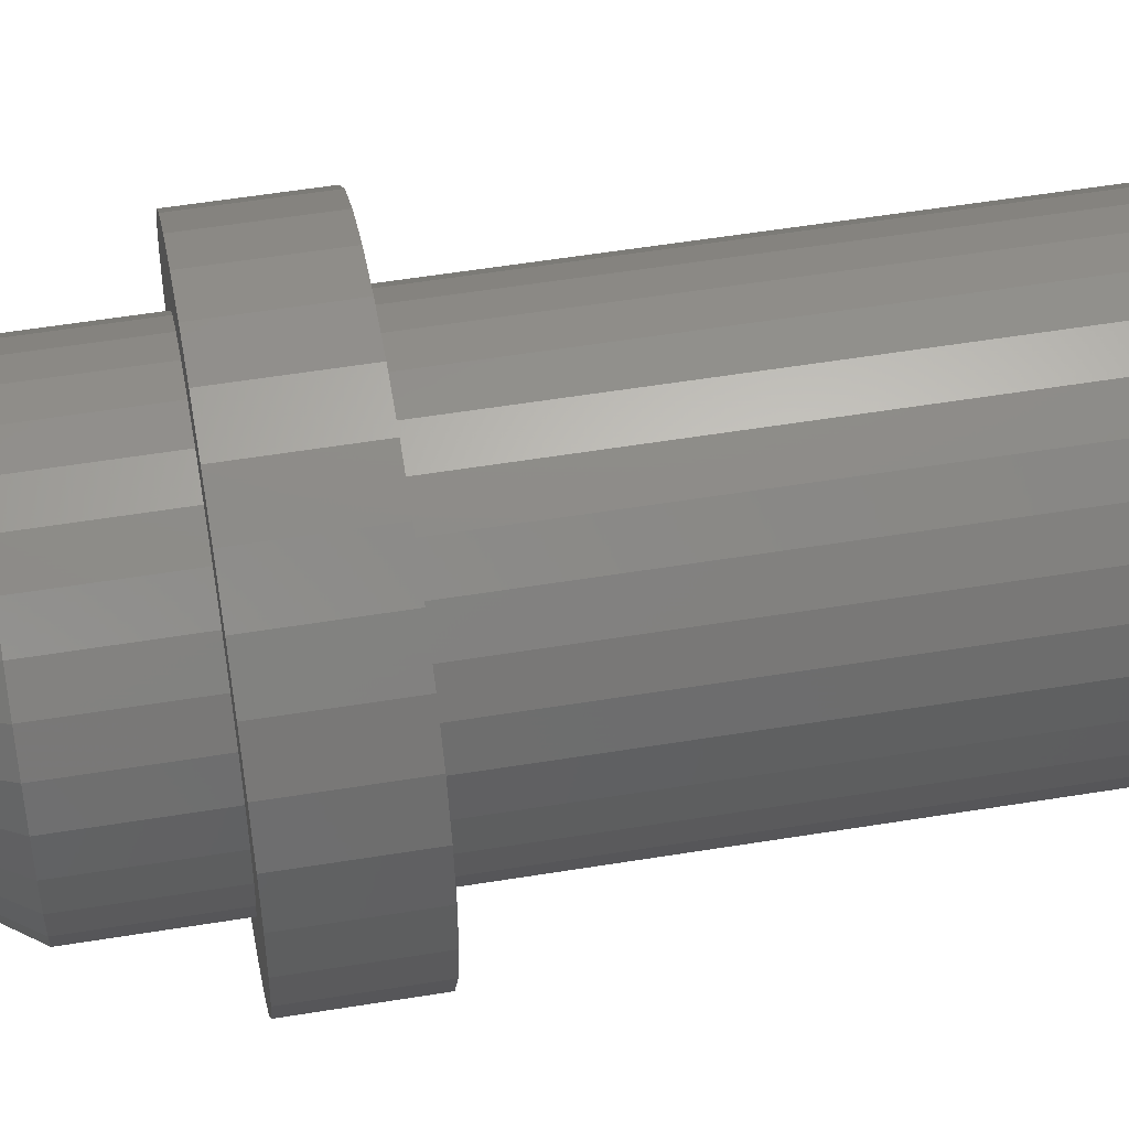
<metadata>
{"format":"stl","ext":"stl","renderer":"f3d","projection":"perspective","resolution":1024,"background":"white","views":[{"elev":53.7,"azim":-99.9,"up":"+Y"}]}
</metadata>
<code>
# stl→obj: 384 verts, 764 faces
v 0.009837 -0.1102 6.746e-18
v -0.01185 -0.11 6.734e-18
v -0.03307 -0.1055 6.463e-18
v 0.03114 -0.1061 6.499e-18
v 0.03307 0.1055 -6.463e-18
v -0.03114 0.1061 -6.499e-18
v -0.009837 0.1102 -6.746e-18
v 0.01185 0.11 -6.734e-18
v 0.05303 0.09707 -5.944e-18
v 0.07095 0.08486 -5.196e-18
v -0.06939 0.08614 -5.274e-18
v -0.05125 0.09802 -6.002e-18
v -0.05303 -0.09707 5.944e-18
v -0.07095 -0.08486 5.196e-18
v 0.06939 -0.08614 5.274e-18
v 0.05125 -0.09802 6.002e-18
v 0.08486 -0.07095 4.344e-18
v -0.08614 -0.06939 4.249e-18
v 0.09707 -0.05303 3.247e-18
v -0.09802 -0.05125 3.138e-18
v 0.1055 -0.03307 2.025e-18
v -0.1061 -0.03114 1.907e-18
v 0.11 -0.01185 7.253e-19
v -0.1102 -0.009837 6.023e-19
v 0.1102 0.009837 -6.023e-19
v -0.11 0.01185 -7.253e-19
v 0.1061 0.03114 -1.907e-18
v -0.1055 0.03307 -2.025e-18
v 0.09802 0.05125 -3.138e-18
v -0.09707 0.05303 -3.247e-18
v 0.08614 0.06939 -4.249e-18
v -0.08486 0.07095 -4.344e-18
v 0.05677 0.1039 0.08684
v 0.05677 0.1039 0.007812
v 0.03541 0.113 0.08684
v 0.03541 0.113 0.007812
v 0.01268 0.1177 0.08684
v 0.01268 0.1177 0.007812
v -0.01053 0.118 0.08684
v -0.01053 0.118 0.007812
v -0.03334 0.1136 0.08684
v -0.03334 0.1136 0.007812
v -0.05487 0.1049 0.08684
v -0.05487 0.1049 0.007812
v -0.07429 0.09222 0.08684
v -0.07429 0.09222 0.007812
v -0.09085 0.07596 0.08684
v -0.09085 0.07596 0.007812
v -0.1039 0.05677 0.08684
v -0.1039 0.05677 0.007812
v -0.113 0.03541 0.08684
v -0.113 0.03541 0.007812
v -0.1177 0.01268 0.08684
v -0.1177 0.01268 0.007812
v -0.118 -0.01053 0.08684
v -0.118 -0.01053 0.007812
v -0.1136 -0.03334 0.08684
v -0.1136 -0.03334 0.007812
v -0.1049 -0.05487 0.08684
v -0.1049 -0.05487 0.007812
v -0.09222 -0.07429 0.08684
v -0.09222 -0.07429 0.007812
v -0.07596 -0.09085 0.08684
v -0.07596 -0.09085 0.007812
v -0.05677 -0.1039 0.08684
v -0.05677 -0.1039 0.007812
v -0.03541 -0.113 0.08684
v -0.03541 -0.113 0.007812
v -0.01268 -0.1177 0.08684
v -0.01268 -0.1177 0.007812
v 0.01053 -0.118 0.08684
v 0.01053 -0.118 0.007812
v 0.03334 -0.1136 0.08684
v 0.03334 -0.1136 0.007812
v 0.05487 -0.1049 0.08684
v 0.05487 -0.1049 0.007812
v 0.07429 -0.09222 0.08684
v 0.07429 -0.09222 0.007812
v 0.09085 -0.07596 0.08684
v 0.09085 -0.07596 0.007812
v 0.1039 -0.05677 0.08684
v 0.1039 -0.05677 0.007812
v 0.113 -0.03541 0.08684
v 0.113 -0.03541 0.007812
v 0.1177 -0.01268 0.08684
v 0.1177 -0.01268 0.007812
v 0.118 0.01053 0.08684
v 0.118 0.01053 0.007812
v 0.1136 0.03334 0.08684
v 0.1136 0.03334 0.007812
v 0.1049 0.05487 0.08684
v 0.1049 0.05487 0.007812
v 0.09222 0.07429 0.08684
v 0.09222 0.07429 0.007812
v 0.07596 0.09085 0.08684
v 0.07596 0.09085 0.007812
v -0.03307 -0.1055 0.75
v -0.01185 -0.11 0.75
v 0.009837 -0.1102 0.75
v 0.03114 -0.1061 0.75
v -0.009837 0.1102 0.75
v -0.03114 0.1061 0.75
v 0.03307 0.1055 0.75
v 0.01185 0.11 0.75
v -0.05303 -0.09707 0.75
v 0.05125 -0.09802 0.75
v 0.06939 -0.08614 0.75
v -0.07095 -0.08486 0.75
v 0.05303 0.09707 0.75
v -0.05125 0.09802 0.75
v -0.06939 0.08614 0.75
v 0.07095 0.08486 0.75
v 0.11 -0.01185 0.75
v -0.1061 -0.03114 0.75
v 0.1055 -0.03307 0.75
v -0.09802 -0.05125 0.75
v 0.09707 -0.05303 0.75
v -0.08614 -0.06939 0.75
v 0.08486 -0.07095 0.75
v -0.1102 -0.009837 0.75
v 0.1102 0.009837 0.75
v -0.11 0.01185 0.75
v 0.1061 0.03114 0.75
v -0.1055 0.03307 0.75
v 0.09802 0.05125 0.75
v -0.09707 0.05303 0.75
v 0.08614 0.06939 0.75
v -0.08486 0.07095 0.75
v 0.05677 0.1039 0.7422
v 0.05677 0.1039 0.3079
v 0.03541 0.113 0.7422
v 0.03541 0.113 0.3079
v 0.01268 0.1177 0.7422
v 0.01268 0.1177 0.3079
v -0.01053 0.118 0.7422
v -0.01053 0.118 0.3079
v -0.03334 0.1136 0.7422
v -0.03334 0.1136 0.3079
v -0.05487 0.1049 0.7422
v -0.05487 0.1049 0.3079
v -0.07429 0.09222 0.7422
v -0.07429 0.09222 0.3079
v -0.09085 0.07596 0.7422
v -0.09085 0.07596 0.3079
v -0.1039 0.05677 0.7422
v -0.1039 0.05677 0.3079
v -0.113 0.03541 0.7422
v -0.113 0.03541 0.3079
v -0.1177 0.01268 0.7422
v -0.1177 0.01268 0.3079
v -0.118 -0.01053 0.7422
v -0.118 -0.01053 0.3079
v -0.1136 -0.03334 0.7422
v -0.1136 -0.03334 0.3079
v -0.1049 -0.05487 0.7422
v -0.1049 -0.05487 0.3079
v -0.09222 -0.07429 0.7422
v -0.09222 -0.07429 0.3079
v -0.07596 -0.09085 0.7422
v -0.07596 -0.09085 0.3079
v -0.05677 -0.1039 0.7422
v -0.05677 -0.1039 0.3079
v -0.03541 -0.113 0.7422
v -0.03541 -0.113 0.3079
v -0.01268 -0.1177 0.7422
v -0.01268 -0.1177 0.3079
v 0.01053 -0.118 0.7422
v 0.01053 -0.118 0.3079
v 0.03334 -0.1136 0.7422
v 0.03334 -0.1136 0.3079
v 0.05487 -0.1049 0.7422
v 0.05487 -0.1049 0.3079
v 0.07429 -0.09222 0.7422
v 0.07429 -0.09222 0.3079
v 0.09085 -0.07596 0.7422
v 0.09085 -0.07596 0.3079
v 0.1039 -0.05677 0.7422
v 0.1039 -0.05677 0.3079
v 0.113 -0.03541 0.7422
v 0.113 -0.03541 0.3079
v 0.1177 -0.01268 0.7422
v 0.1177 -0.01268 0.3079
v 0.118 0.01053 0.7422
v 0.118 0.01053 0.3079
v 0.1136 0.03334 0.7422
v 0.1136 0.03334 0.3079
v 0.1049 0.05487 0.7422
v 0.1049 0.05487 0.3079
v 0.09222 0.07429 0.7422
v 0.09222 0.07429 0.3079
v 0.07596 0.09085 0.7422
v 0.07596 0.09085 0.3079
v 0.04721 0.1507 0.3079
v 0.0757 0.1386 0.3079
v 0.1013 0.1211 0.3079
v 0.04445 -0.1515 0.3079
v 0.01404 -0.1573 0.3079
v -0.1573 -0.01404 0.3079
v -0.04445 0.1515 0.3079
v -0.07316 0.1399 0.3079
v -0.01404 0.1573 0.3079
v 0.07316 -0.1399 0.3079
v 0.09905 -0.123 0.3079
v 0.123 0.09905 0.3079
v -0.1013 -0.1211 0.3079
v -0.0757 -0.1386 0.3079
v -0.04721 -0.1507 0.3079
v -0.01691 -0.157 0.3079
v -0.123 -0.09905 0.3079
v -0.09905 0.123 0.3079
v -0.1211 0.1013 0.3079
v 0.01691 0.157 0.3079
v -0.1399 -0.07316 0.3079
v -0.1515 -0.04445 0.3079
v -0.1507 0.04721 0.3079
v -0.157 0.01691 0.3079
v -0.1386 0.0757 0.3079
v 0.157 -0.01691 0.3079
v 0.1507 -0.04721 0.3079
v 0.1386 -0.0757 0.3079
v 0.1211 -0.1013 0.3079
v 0.1515 0.04445 0.3079
v 0.1573 0.01404 0.3079
v 0.1399 0.07316 0.3079
v 0.0757 0.1386 0.2368
v 0.01268 0.1177 0.2368
v 0.04721 0.1507 0.2368
v 0.1013 0.1211 0.2368
v 0.01404 -0.1573 0.2368
v 0.01053 -0.118 0.2368
v 0.04445 -0.1515 0.2368
v -0.1136 -0.03334 0.2368
v -0.1573 -0.01404 0.2368
v -0.118 -0.01053 0.2368
v -0.01053 0.118 0.2368
v -0.07316 0.1399 0.2368
v -0.04445 0.1515 0.2368
v -0.01404 0.1573 0.2368
v 0.07316 -0.1399 0.2368
v 0.09905 -0.123 0.2368
v 0.03334 -0.1136 0.2368
v 0.05487 -0.1049 0.2368
v 0.03541 0.113 0.2368
v 0.05677 0.1039 0.2368
v 0.123 0.09905 0.2368
v 0.07596 0.09085 0.2368
v -0.01268 -0.1177 0.2368
v -0.01691 -0.157 0.2368
v -0.04721 -0.1507 0.2368
v -0.0757 -0.1386 0.2368
v -0.1013 -0.1211 0.2368
v -0.123 -0.09905 0.2368
v -0.05677 -0.1039 0.2368
v -0.03541 -0.113 0.2368
v -0.09905 0.123 0.2368
v -0.03334 0.1136 0.2368
v -0.05487 0.1049 0.2368
v -0.1211 0.1013 0.2368
v 0.01691 0.157 0.2368
v -0.1515 -0.04445 0.2368
v -0.1049 -0.05487 0.2368
v -0.1399 -0.07316 0.2368
v -0.09222 -0.07429 0.2368
v -0.07596 -0.09085 0.2368
v -0.1177 0.01268 0.2368
v -0.157 0.01691 0.2368
v -0.113 0.03541 0.2368
v -0.1507 0.04721 0.2368
v -0.1039 0.05677 0.2368
v -0.09085 0.07596 0.2368
v -0.1386 0.0757 0.2368
v -0.07429 0.09222 0.2368
v 0.1211 -0.1013 0.2368
v 0.07429 -0.09222 0.2368
v 0.1386 -0.0757 0.2368
v 0.09085 -0.07596 0.2368
v 0.1507 -0.04721 0.2368
v 0.1039 -0.05677 0.2368
v 0.157 -0.01691 0.2368
v 0.113 -0.03541 0.2368
v 0.1177 -0.01268 0.2368
v 0.1573 0.01404 0.2368
v 0.118 0.01053 0.2368
v 0.1515 0.04445 0.2368
v 0.1136 0.03334 0.2368
v 0.1049 0.05487 0.2368
v 0.1399 0.07316 0.2368
v 0.09222 0.07429 0.2368
v 0.05677 0.1039 0.1579
v 0.03541 0.113 0.1579
v 0.01268 0.1177 0.1579
v -0.01053 0.118 0.1579
v -0.03334 0.1136 0.1579
v -0.05487 0.1049 0.1579
v -0.07429 0.09222 0.1579
v -0.09085 0.07596 0.1579
v -0.1039 0.05677 0.1579
v -0.113 0.03541 0.1579
v -0.1177 0.01268 0.1579
v -0.118 -0.01053 0.1579
v -0.1136 -0.03334 0.1579
v -0.1049 -0.05487 0.1579
v -0.09222 -0.07429 0.1579
v -0.07596 -0.09085 0.1579
v -0.05677 -0.1039 0.1579
v -0.07874 0.06583 0.1342
v -0.09007 0.0492 0.1342
v -0.09794 0.03069 0.1342
v -0.102 0.01099 0.1342
v -0.1022 -0.009127 0.1342
v -0.09848 -0.02889 0.1342
v -0.09095 -0.04755 0.1342
v -0.07993 -0.06438 0.1342
v -0.06583 -0.07874 0.1342
v -0.0492 -0.09007 0.1342
v -0.06438 0.07993 0.1342
v -0.04755 0.09095 0.1342
v -0.02889 0.09848 0.1342
v -0.009127 0.1022 0.1342
v 0.01099 0.102 0.1342
v 0.03069 0.09794 0.1342
v 0.0492 0.09007 0.1342
v 0.0492 0.09007 0.1026
v 0.03069 0.09794 0.1026
v 0.01099 0.102 0.1026
v -0.009127 0.1022 0.1026
v -0.02889 0.09848 0.1026
v -0.04755 0.09095 0.1026
v -0.06438 0.07993 0.1026
v -0.07874 0.06583 0.1026
v -0.09007 0.0492 0.1026
v -0.09794 0.03069 0.1026
v -0.102 0.01099 0.1026
v -0.1022 -0.009127 0.1026
v -0.09848 -0.02889 0.1026
v -0.09095 -0.04755 0.1026
v -0.07993 -0.06438 0.1026
v -0.06583 -0.07874 0.1026
v -0.0492 -0.09007 0.1026
v -0.03541 -0.113 0.1579
v -0.01268 -0.1177 0.1579
v 0.01053 -0.118 0.1579
v 0.03334 -0.1136 0.1579
v 0.05487 -0.1049 0.1579
v 0.07429 -0.09222 0.1579
v 0.09085 -0.07596 0.1579
v 0.1039 -0.05677 0.1579
v 0.113 -0.03541 0.1579
v 0.1177 -0.01268 0.1579
v 0.118 0.01053 0.1579
v 0.1136 0.03334 0.1579
v 0.1049 0.05487 0.1579
v 0.09222 0.07429 0.1579
v 0.07596 0.09085 0.1579
v 0.07874 -0.06583 0.1342
v 0.09007 -0.0492 0.1342
v 0.09794 -0.03069 0.1342
v 0.102 -0.01099 0.1342
v 0.1022 0.009127 0.1342
v 0.09848 0.02889 0.1342
v 0.09095 0.04755 0.1342
v 0.07993 0.06438 0.1342
v 0.06583 0.07874 0.1342
v 0.06438 -0.07993 0.1342
v 0.04755 -0.09095 0.1342
v 0.02889 -0.09848 0.1342
v 0.009127 -0.1022 0.1342
v -0.01099 -0.102 0.1342
v -0.03069 -0.09794 0.1342
v -0.03069 -0.09794 0.1026
v -0.01099 -0.102 0.1026
v 0.009127 -0.1022 0.1026
v 0.02889 -0.09848 0.1026
v 0.04755 -0.09095 0.1026
v 0.06438 -0.07993 0.1026
v 0.07874 -0.06583 0.1026
v 0.09007 -0.0492 0.1026
v 0.09794 -0.03069 0.1026
v 0.102 -0.01099 0.1026
v 0.1022 0.009127 0.1026
v 0.09848 0.02889 0.1026
v 0.09095 0.04755 0.1026
v 0.07993 0.06438 0.1026
v 0.06583 0.07874 0.1026
f 1 2 3
f 1 3 4
f 5 6 7
f 5 7 8
f 9 10 11
f 9 11 12
f 9 12 6
f 9 6 5
f 13 14 15
f 13 15 16
f 13 16 4
f 13 4 3
f 15 14 17
f 17 14 18
f 17 18 19
f 19 18 20
f 19 20 21
f 21 20 22
f 21 22 23
f 23 22 24
f 23 24 25
f 25 24 26
f 25 26 27
f 27 26 28
f 27 28 29
f 29 28 30
f 29 30 31
f 31 30 32
f 31 32 10
f 10 32 11
f 33 34 35
f 35 34 36
f 35 36 37
f 37 36 38
f 37 38 39
f 39 38 40
f 39 40 41
f 41 40 42
f 41 42 43
f 43 42 44
f 43 44 45
f 45 44 46
f 45 46 47
f 47 46 48
f 47 48 49
f 49 48 50
f 49 50 51
f 51 50 52
f 51 52 53
f 53 52 54
f 53 54 55
f 55 54 56
f 55 56 57
f 57 56 58
f 57 58 59
f 59 58 60
f 59 60 61
f 61 60 62
f 61 62 63
f 63 62 64
f 63 64 65
f 65 64 66
f 65 66 67
f 67 66 68
f 67 68 69
f 69 68 70
f 69 70 71
f 71 70 72
f 71 72 73
f 73 72 74
f 73 74 75
f 75 74 76
f 75 76 77
f 77 76 78
f 77 78 79
f 79 78 80
f 79 80 81
f 81 80 82
f 81 82 83
f 83 82 84
f 83 84 85
f 85 84 86
f 85 86 87
f 87 86 88
f 87 88 89
f 89 88 90
f 89 90 91
f 91 90 92
f 91 92 93
f 93 92 94
f 93 94 95
f 95 94 96
f 95 96 33
f 33 96 34
f 9 5 34
f 5 36 34
f 66 64 13
f 64 14 13
f 64 62 18
f 14 64 18
f 60 58 20
f 20 62 60
f 18 62 20
f 56 54 26
f 24 56 26
f 24 22 56
f 52 50 28
f 28 54 52
f 26 54 28
f 48 46 11
f 32 48 11
f 32 30 48
f 44 42 12
f 12 46 44
f 11 46 12
f 40 38 8
f 7 40 8
f 7 6 40
f 5 38 36
f 8 38 5
f 22 20 58
f 58 56 22
f 30 28 50
f 50 48 30
f 6 12 42
f 42 40 6
f 13 3 66
f 3 68 66
f 34 96 9
f 96 10 9
f 96 94 31
f 10 96 31
f 92 90 29
f 29 94 92
f 31 94 29
f 88 86 23
f 25 88 23
f 25 27 88
f 84 82 21
f 21 86 84
f 23 86 21
f 80 78 15
f 17 80 15
f 17 19 80
f 76 74 16
f 16 78 76
f 15 78 16
f 72 70 2
f 1 72 2
f 1 4 72
f 3 70 68
f 2 70 3
f 27 29 90
f 90 88 27
f 19 21 82
f 82 80 19
f 4 16 74
f 74 72 4
f 97 98 99
f 100 97 99
f 101 102 103
f 104 101 103
f 105 97 100
f 105 100 106
f 105 106 107
f 105 107 108
f 109 103 102
f 109 102 110
f 109 110 111
f 109 111 112
f 113 114 115
f 115 114 116
f 115 116 117
f 117 116 118
f 117 118 119
f 119 118 108
f 119 108 107
f 114 113 120
f 120 113 121
f 120 121 122
f 122 121 123
f 122 123 124
f 124 123 125
f 124 125 126
f 126 125 127
f 126 127 128
f 128 127 112
f 128 112 111
f 129 130 131
f 131 130 132
f 131 132 133
f 133 132 134
f 133 134 135
f 135 134 136
f 135 136 137
f 137 136 138
f 137 138 139
f 139 138 140
f 139 140 141
f 141 140 142
f 141 142 143
f 143 142 144
f 143 144 145
f 145 144 146
f 145 146 147
f 147 146 148
f 147 148 149
f 149 148 150
f 149 150 151
f 151 150 152
f 151 152 153
f 153 152 154
f 153 154 155
f 155 154 156
f 155 156 157
f 157 156 158
f 157 158 159
f 159 158 160
f 159 160 161
f 161 160 162
f 161 162 163
f 163 162 164
f 163 164 165
f 165 164 166
f 165 166 167
f 167 166 168
f 167 168 169
f 169 168 170
f 169 170 171
f 171 170 172
f 171 172 173
f 173 172 174
f 173 174 175
f 175 174 176
f 175 176 177
f 177 176 178
f 177 178 179
f 179 178 180
f 179 180 181
f 181 180 182
f 181 182 183
f 183 182 184
f 183 184 185
f 185 184 186
f 185 186 187
f 187 186 188
f 187 188 189
f 189 188 190
f 189 190 191
f 191 190 192
f 191 192 129
f 129 192 130
f 109 191 129
f 109 112 191
f 161 97 105
f 161 163 97
f 127 189 191
f 127 191 112
f 125 185 187
f 187 189 125
f 125 189 127
f 113 181 183
f 113 183 121
f 183 123 121
f 115 177 179
f 179 181 115
f 115 181 113
f 107 173 175
f 107 175 119
f 175 117 119
f 106 169 171
f 171 173 106
f 106 173 107
f 98 165 167
f 98 167 99
f 167 100 99
f 163 165 97
f 97 165 98
f 185 125 123
f 123 183 185
f 177 115 117
f 117 175 177
f 169 106 100
f 100 167 169
f 105 159 161
f 105 108 159
f 129 103 109
f 129 131 103
f 118 157 159
f 118 159 108
f 116 153 155
f 155 157 116
f 116 157 118
f 122 149 151
f 122 151 120
f 151 114 120
f 124 145 147
f 147 149 124
f 124 149 122
f 111 141 143
f 111 143 128
f 143 126 128
f 110 137 139
f 139 141 110
f 110 141 111
f 104 133 135
f 104 135 101
f 135 102 101
f 131 133 103
f 103 133 104
f 153 116 114
f 114 151 153
f 145 124 126
f 126 143 145
f 137 110 102
f 102 135 137
f 193 134 194
f 134 195 194
f 196 168 197
f 152 198 154
f 199 200 136
f 201 199 136
f 168 196 202
f 202 203 168
f 170 168 203
f 172 170 203
f 134 132 195
f 130 192 204
f 130 204 195
f 130 195 132
f 166 205 206
f 166 206 207
f 166 207 208
f 166 208 197
f 166 197 168
f 205 166 164
f 205 164 162
f 205 162 209
f 210 211 140
f 210 140 138
f 210 138 136
f 210 136 200
f 193 212 134
f 134 212 201
f 134 201 136
f 162 160 209
f 209 160 158
f 209 158 213
f 213 158 156
f 213 156 214
f 214 156 154
f 214 154 198
f 146 215 148
f 148 215 216
f 148 216 150
f 150 216 198
f 150 198 152
f 140 211 142
f 142 211 217
f 142 217 144
f 144 217 215
f 144 215 146
f 182 180 218
f 218 180 178
f 218 178 219
f 219 178 176
f 219 176 220
f 220 176 174
f 220 174 221
f 221 174 172
f 221 172 203
f 188 186 222
f 222 186 184
f 222 184 223
f 223 184 182
f 223 182 218
f 222 224 188
f 188 224 190
f 224 204 190
f 190 204 192
f 225 226 227
f 225 228 226
f 229 230 231
f 232 233 234
f 235 236 237
f 235 237 238
f 239 231 230
f 230 240 239
f 240 230 241
f 240 241 242
f 228 243 226
f 244 243 228
f 244 228 245
f 244 245 246
f 247 230 229
f 247 229 248
f 247 248 249
f 247 249 250
f 247 250 251
f 251 252 253
f 251 253 254
f 251 254 247
f 255 236 235
f 255 235 256
f 255 256 257
f 255 257 258
f 235 238 226
f 226 238 259
f 226 259 227
f 233 232 260
f 260 232 261
f 260 261 262
f 262 261 263
f 262 263 252
f 252 263 264
f 252 264 253
f 234 233 265
f 265 233 266
f 265 266 267
f 267 266 268
f 267 268 269
f 269 268 270
f 270 268 271
f 270 271 272
f 272 271 258
f 272 258 257
f 240 242 273
f 273 242 274
f 273 274 275
f 275 274 276
f 275 276 277
f 277 276 278
f 277 278 279
f 279 278 280
f 279 280 281
f 279 281 282
f 282 281 283
f 282 283 284
f 284 283 285
f 284 285 286
f 284 286 287
f 287 286 288
f 287 288 245
f 245 288 246
f 194 225 193
f 193 225 227
f 193 227 212
f 212 227 259
f 212 259 201
f 201 259 238
f 201 238 199
f 199 238 237
f 199 237 200
f 200 237 236
f 200 236 210
f 210 236 255
f 210 255 211
f 211 255 258
f 211 258 217
f 217 258 271
f 217 271 215
f 215 271 268
f 215 268 216
f 216 268 266
f 216 266 198
f 198 266 233
f 198 233 214
f 214 233 260
f 214 260 213
f 213 260 262
f 213 262 209
f 209 262 252
f 209 252 205
f 205 252 251
f 205 251 206
f 206 251 250
f 244 289 243
f 243 289 290
f 243 290 226
f 226 290 291
f 226 291 235
f 235 291 292
f 235 292 256
f 256 292 293
f 256 293 257
f 257 293 294
f 257 294 272
f 272 294 295
f 272 295 270
f 270 295 296
f 270 296 269
f 269 296 297
f 269 297 267
f 267 297 298
f 267 298 265
f 265 298 299
f 265 299 234
f 234 299 300
f 234 300 232
f 232 300 301
f 232 301 261
f 261 301 302
f 261 302 263
f 263 302 303
f 263 303 264
f 264 303 304
f 264 304 253
f 253 304 305
f 296 306 297
f 297 306 307
f 297 307 298
f 298 307 308
f 298 308 299
f 299 308 309
f 299 309 300
f 300 309 310
f 300 310 301
f 301 310 311
f 301 311 302
f 302 311 312
f 302 312 303
f 303 312 313
f 303 313 304
f 304 313 314
f 304 314 305
f 305 314 315
f 306 296 316
f 316 296 295
f 316 295 317
f 317 295 294
f 317 294 318
f 318 294 293
f 318 293 319
f 319 293 292
f 319 292 320
f 320 292 291
f 320 291 321
f 321 291 290
f 321 290 322
f 322 290 289
f 322 323 321
f 321 323 324
f 321 324 320
f 320 324 325
f 320 325 319
f 319 325 326
f 319 326 318
f 318 326 327
f 318 327 317
f 317 327 328
f 317 328 316
f 316 328 329
f 316 329 306
f 306 329 330
f 306 330 307
f 307 330 331
f 307 331 308
f 308 331 332
f 308 332 309
f 309 332 333
f 309 333 310
f 310 333 334
f 310 334 311
f 311 334 335
f 311 335 312
f 312 335 336
f 312 336 313
f 313 336 337
f 313 337 314
f 314 337 338
f 314 338 315
f 315 338 339
f 49 332 331
f 331 47 49
f 334 55 335
f 335 55 57
f 335 57 336
f 336 57 59
f 336 59 337
f 337 59 61
f 337 61 338
f 338 61 63
f 338 63 339
f 339 63 65
f 43 328 41
f 41 328 327
f 41 327 39
f 39 327 326
f 39 326 37
f 37 326 325
f 37 325 35
f 35 325 324
f 35 324 33
f 33 324 323
f 55 334 53
f 53 334 333
f 53 333 51
f 51 333 332
f 51 332 49
f 328 43 329
f 329 43 45
f 329 45 330
f 330 45 47
f 330 47 331
f 206 250 207
f 207 250 249
f 207 249 208
f 208 249 248
f 208 248 197
f 197 248 229
f 197 229 196
f 196 229 231
f 196 231 202
f 202 231 239
f 202 239 203
f 203 239 240
f 203 240 221
f 221 240 273
f 221 273 220
f 220 273 275
f 220 275 219
f 219 275 277
f 219 277 218
f 218 277 279
f 218 279 223
f 223 279 282
f 223 282 222
f 222 282 284
f 222 284 224
f 224 284 287
f 224 287 204
f 204 287 245
f 204 245 195
f 195 245 228
f 195 228 194
f 194 228 225
f 253 305 254
f 254 305 340
f 254 340 247
f 247 340 341
f 247 341 230
f 230 341 342
f 230 342 241
f 241 342 343
f 241 343 242
f 242 343 344
f 242 344 274
f 274 344 345
f 274 345 276
f 276 345 346
f 276 346 278
f 278 346 347
f 278 347 280
f 280 347 348
f 280 348 281
f 281 348 349
f 281 349 283
f 283 349 350
f 283 350 285
f 285 350 351
f 285 351 286
f 286 351 352
f 286 352 288
f 288 352 353
f 288 353 246
f 246 353 354
f 246 354 244
f 244 354 289
f 346 355 347
f 347 355 356
f 347 356 348
f 348 356 357
f 348 357 349
f 349 357 358
f 349 358 350
f 350 358 359
f 350 359 351
f 351 359 360
f 351 360 352
f 352 360 361
f 352 361 353
f 353 361 362
f 353 362 354
f 354 362 363
f 354 363 289
f 289 363 322
f 355 346 364
f 364 346 345
f 364 345 365
f 365 345 344
f 365 344 366
f 366 344 343
f 366 343 367
f 367 343 342
f 367 342 368
f 368 342 341
f 368 341 369
f 369 341 340
f 369 340 315
f 315 340 305
f 315 339 369
f 369 339 370
f 369 370 368
f 368 370 371
f 368 371 367
f 367 371 372
f 367 372 366
f 366 372 373
f 366 373 365
f 365 373 374
f 365 374 364
f 364 374 375
f 364 375 355
f 355 375 376
f 355 376 356
f 356 376 377
f 356 377 357
f 357 377 378
f 357 378 358
f 358 378 379
f 358 379 359
f 359 379 380
f 359 380 360
f 360 380 381
f 360 381 361
f 361 381 382
f 361 382 362
f 362 382 383
f 362 383 363
f 363 383 384
f 363 384 322
f 322 384 323
f 81 378 377
f 377 79 81
f 380 87 381
f 381 87 89
f 381 89 382
f 382 89 91
f 382 91 383
f 383 91 93
f 383 93 384
f 384 93 95
f 384 95 323
f 323 95 33
f 75 374 73
f 73 374 373
f 73 373 71
f 71 373 372
f 71 372 69
f 69 372 371
f 69 371 67
f 67 371 370
f 67 370 65
f 65 370 339
f 87 380 85
f 85 380 379
f 85 379 83
f 83 379 378
f 83 378 81
f 374 75 375
f 375 75 77
f 375 77 376
f 376 77 79
f 376 79 377

</code>
